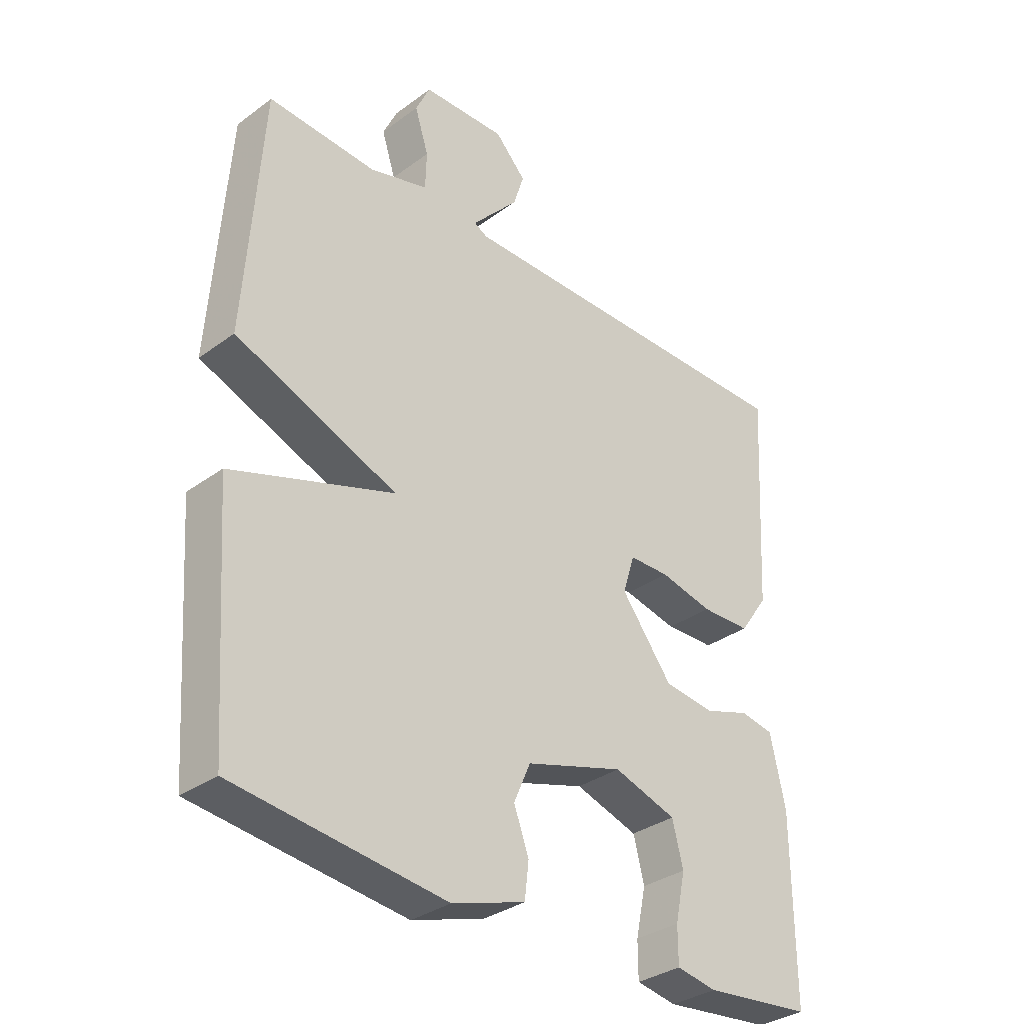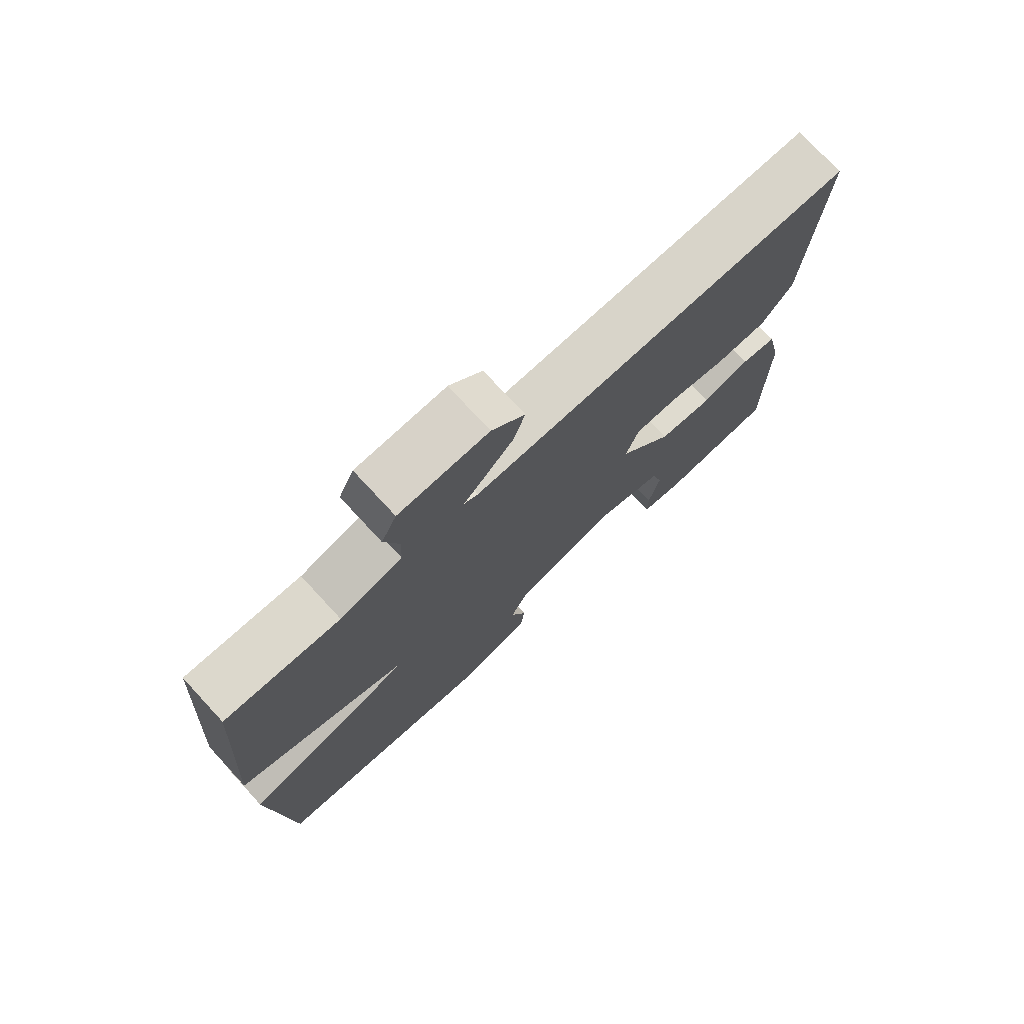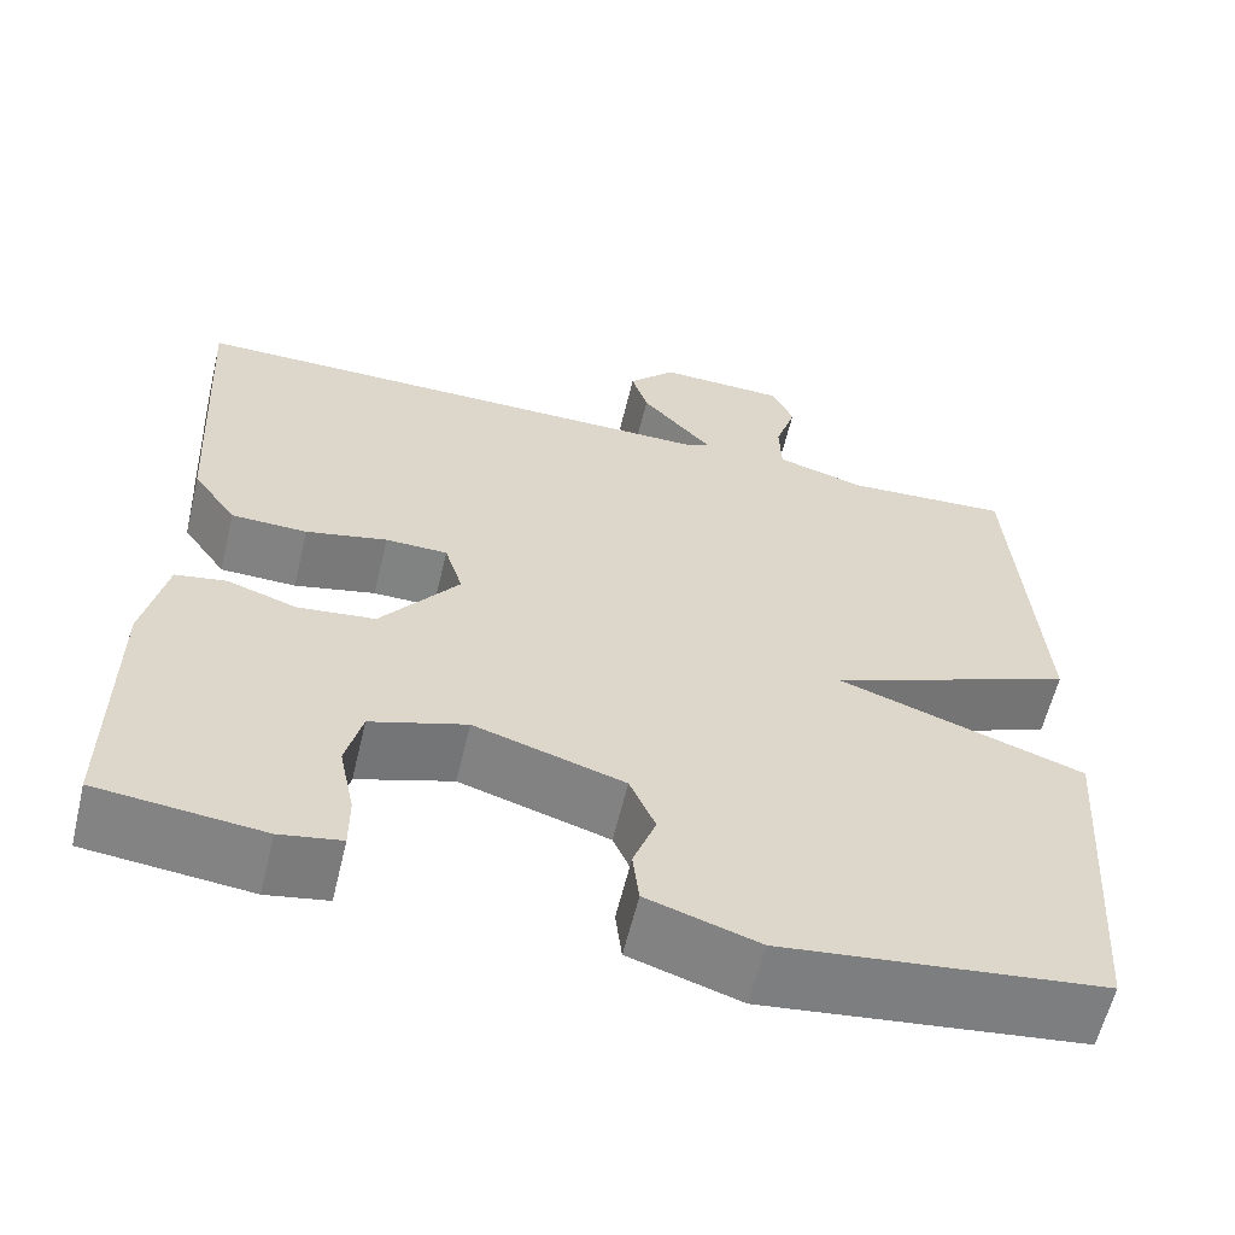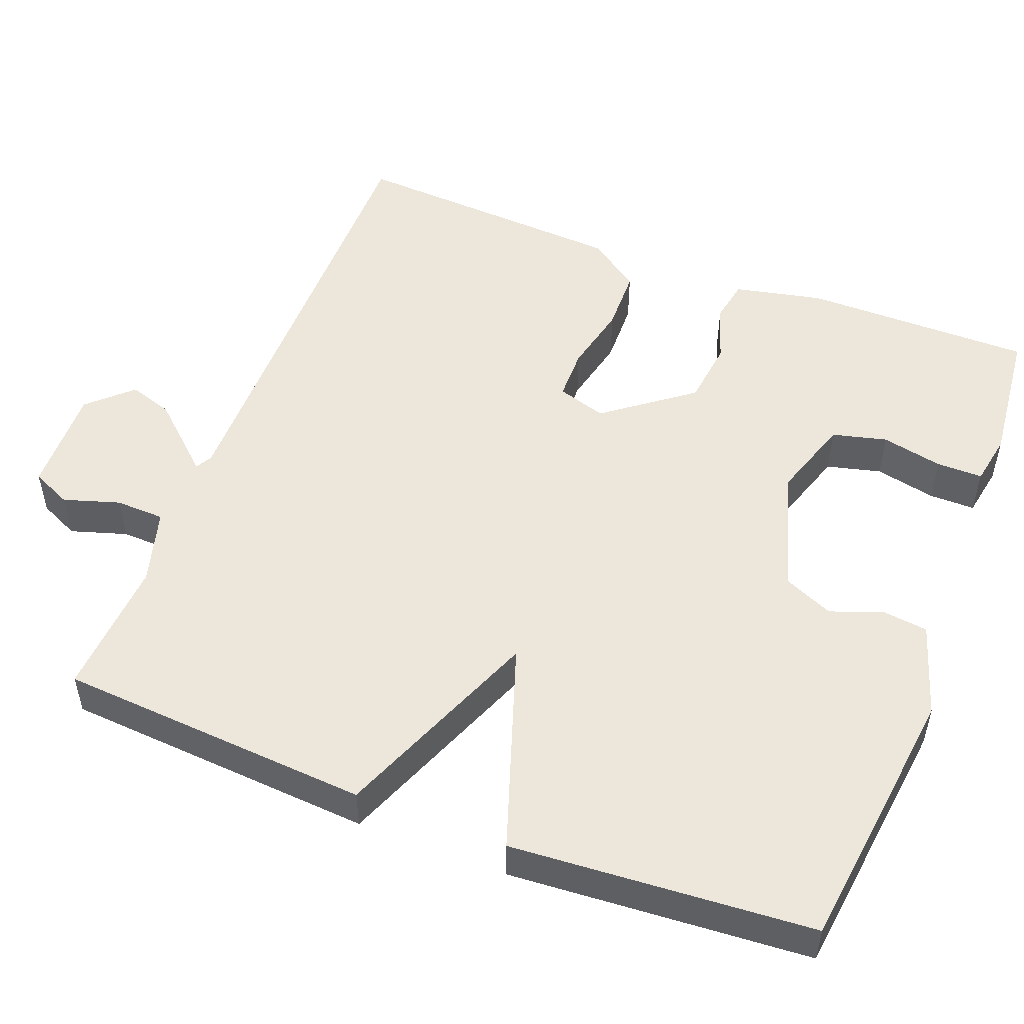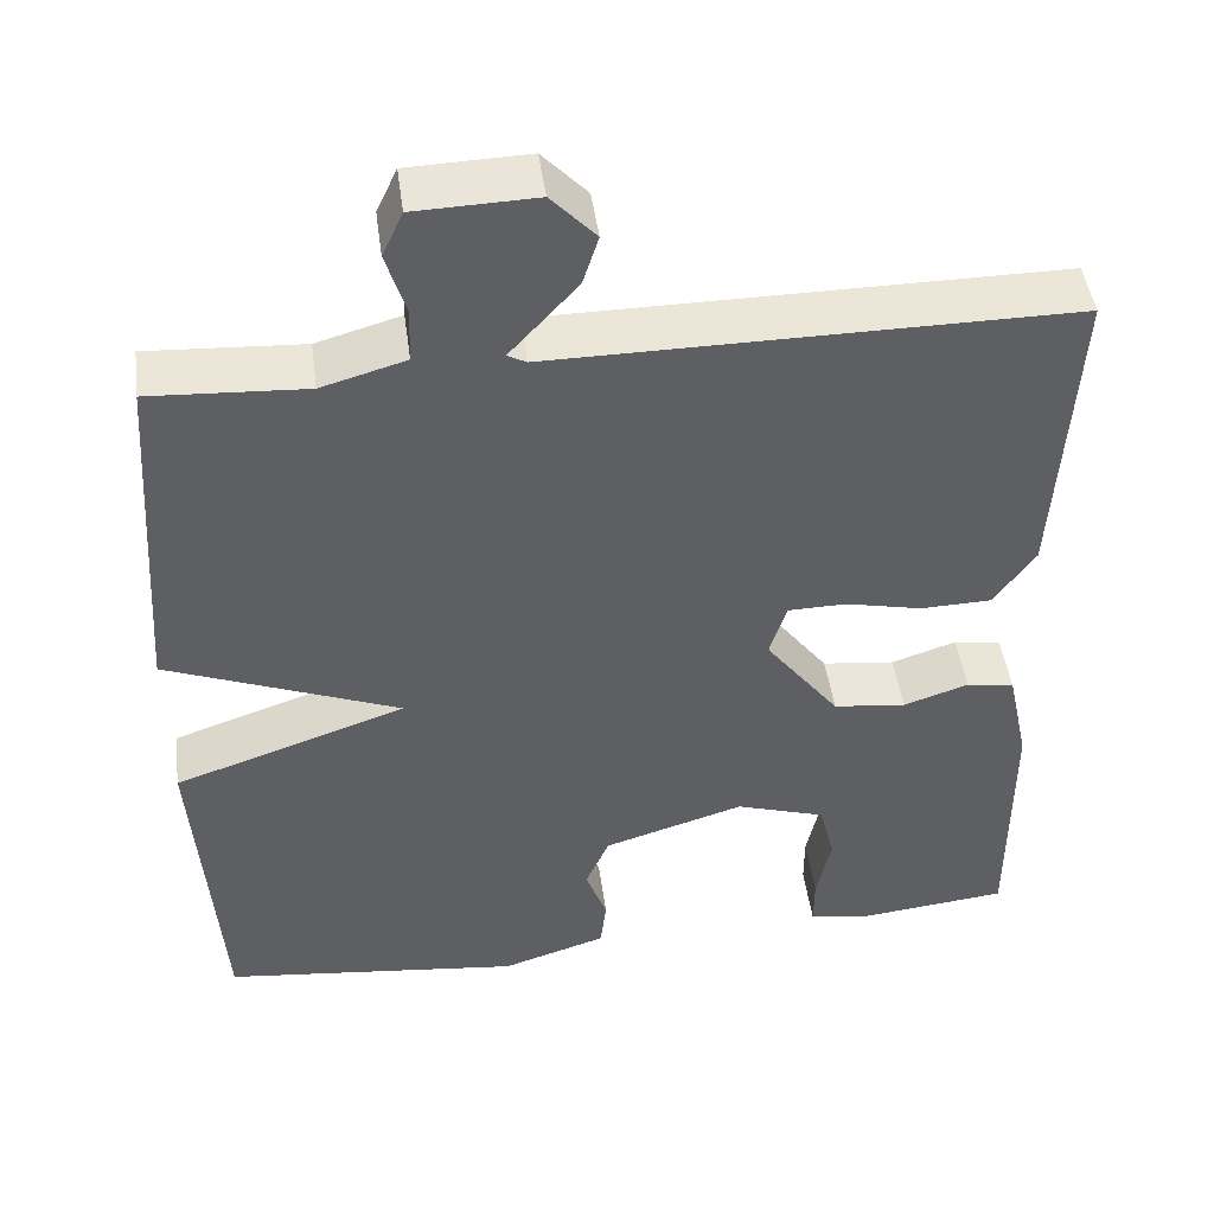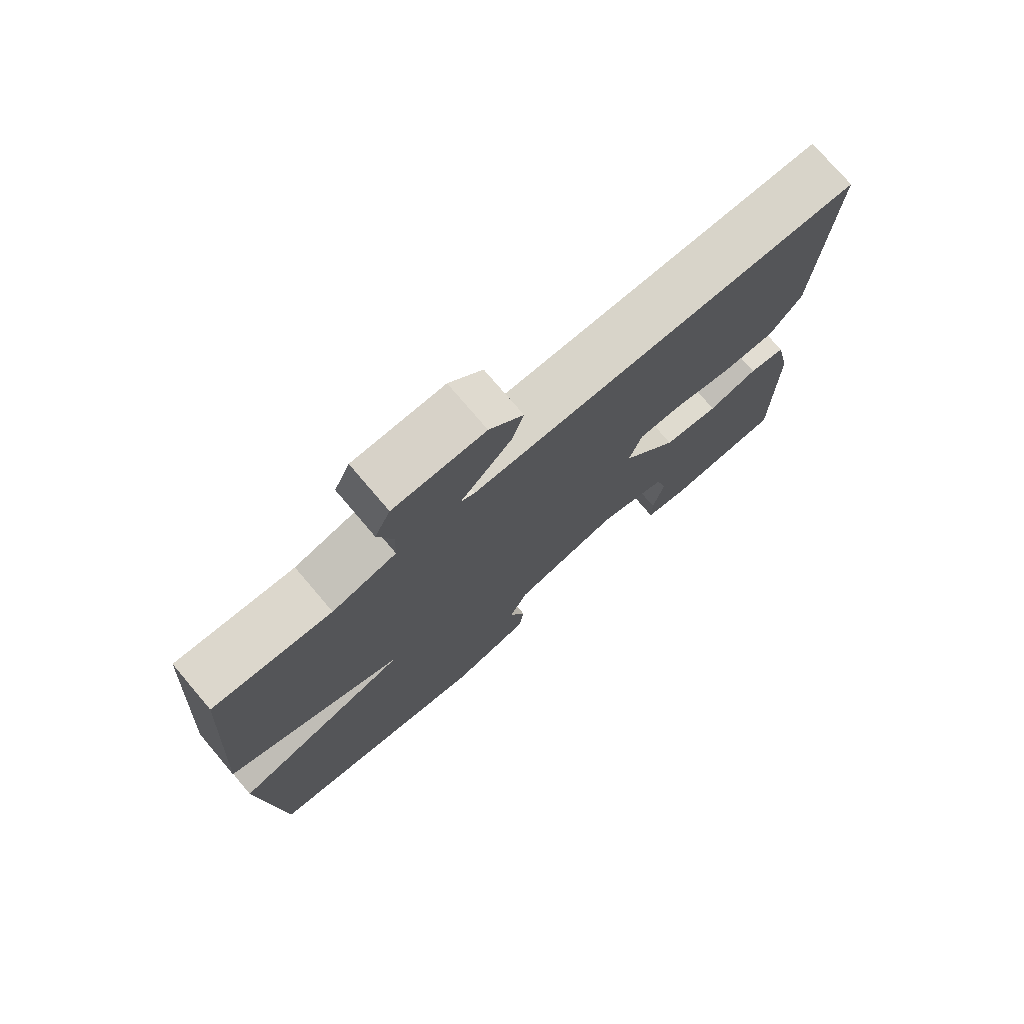
<metadata>
{"format":"obj","ext":"obj","renderer":"f3d","projection":"perspective","resolution":1024,"background":"white","views":[{"elev":-33.2,"azim":135.2,"up":"+Z"},{"elev":75.6,"azim":137.2,"up":"+Z"},{"elev":-60.5,"azim":-13.5,"up":"+Z"},{"elev":51.5,"azim":111.2,"up":"+Y"},{"elev":46.6,"azim":172.3,"up":"+Z"},{"elev":75.6,"azim":139.6,"up":"+Z"}]}
</metadata>
<code>
v 0.5 0.07 0.5
v 0.528 0.07 0.092
v 0.257 0.07 -0.016
v 0.528 0.07 -0.108
v 0.5 0.07 -0.5
v 0.149 0.07 -0.542
v 0.027 0.07 -0.503
v 0.02 0.07 -0.444
v 0.045 0.07 -0.376
v 0.017 0.07 -0.312
v -0.147 0.07 -0.262
v -0.252 0.07 -0.296
v -0.27 0.07 -0.367
v -0.253 0.07 -0.447
v -0.253 0.07 -0.507
v -0.32 0.07 -0.519
v -0.5 0.07 -0.5
v -0.499 0.07 -0.201
v -0.474 0.07 -0.086
v -0.418 0.07 -0.076
v -0.342 0.07 -0.101
v -0.257 0.07 -0.091
v -0.171 0.07 0.022
v -0.191 0.07 0.086
v -0.259 0.07 0.087
v -0.348 0.07 0.067
v -0.431 0.07 0.069
v -0.479 0.07 0.137
v -0.5 0.07 0.5
v 0.101 0.07 0.499
v 0.123 0.07 0.511
v 0.09 0.07 0.547
v 0.044 0.07 0.598
v 0.026 0.07 0.655
v 0.078 0.07 0.71
v 0.218 0.07 0.706
v 0.242 0.07 0.654
v 0.219 0.07 0.581
v 0.221 0.07 0.517
v 0.319 0.07 0.489
v 0.5 0 0.5
v 0.528 0 0.092
v 0.257 0 -0.016
v 0.528 0 -0.108
v 0.5 0 -0.5
v 0.149 0 -0.542
v 0.027 0 -0.503
v 0.02 0 -0.444
v 0.045 0 -0.376
v 0.017 0 -0.312
v -0.147 0 -0.262
v -0.252 0 -0.296
v -0.27 0 -0.367
v -0.253 0 -0.447
v -0.253 0 -0.507
v -0.32 0 -0.519
v -0.5 0 -0.5
v -0.499 0 -0.201
v -0.474 0 -0.086
v -0.418 0 -0.076
v -0.342 0 -0.101
v -0.257 0 -0.091
v -0.171 0 0.022
v -0.191 0 0.086
v -0.259 0 0.087
v -0.348 0 0.067
v -0.431 0 0.069
v -0.479 0 0.137
v -0.5 0 0.5
v 0.101 0 0.499
v 0.123 0 0.511
v 0.09 0 0.547
v 0.044 0 0.598
v 0.026 0 0.655
v 0.078 0 0.71
v 0.218 0 0.706
v 0.242 0 0.654
v 0.219 0 0.581
v 0.221 0 0.517
v 0.319 0 0.489
f 36 37 38
f 35 36 38
f 34 35 38
f 33 34 38
f 32 33 38
f 31 32 38
f 31 38 39
f 30 31 39 40
f 29 30 40
f 28 29 40
f 27 28 40
f 26 27 40
f 25 26 40
f 19 20 21
f 18 19 21
f 17 18 21
f 16 17 21
f 15 16 21
f 14 15 21
f 13 14 21
f 12 13 21 22
f 11 12 22 23
f 7 8 9
f 6 7 9
f 5 6 9
f 4 5 9
f 3 4 9
f 3 9 10
f 40 1 2 3
f 10 11 23
f 3 10 23
f 40 3 23
f 40 23 24
f 24 25 40
f 78 77 76
f 78 76 75
f 78 75 74
f 78 74 73
f 78 73 72
f 78 72 71
f 79 78 71
f 80 79 71 70
f 80 70 69
f 80 69 68
f 80 68 67
f 80 67 66
f 80 66 65
f 61 60 59
f 61 59 58
f 61 58 57
f 61 57 56
f 61 56 55
f 61 55 54
f 61 54 53
f 62 61 53 52
f 63 62 52 51
f 49 48 47
f 49 47 46
f 49 46 45
f 49 45 44
f 49 44 43
f 50 49 43
f 43 42 41 80
f 63 51 50
f 63 50 43
f 63 43 80
f 64 63 80
f 80 65 64
f 1 41 42 2
f 2 42 43 3
f 3 43 44 4
f 4 44 45 5
f 5 45 46 6
f 6 46 47 7
f 7 47 48 8
f 8 48 49 9
f 9 49 50 10
f 10 50 51 11
f 11 51 52 12
f 12 52 53 13
f 13 53 54 14
f 14 54 55 15
f 15 55 56 16
f 16 56 57 17
f 17 57 58 18
f 18 58 59 19
f 19 59 60 20
f 20 60 61 21
f 21 61 62 22
f 22 62 63 23
f 23 63 64 24
f 24 64 65 25
f 25 65 66 26
f 26 66 67 27
f 27 67 68 28
f 28 68 69 29
f 29 69 70 30
f 30 70 71 31
f 31 71 72 32
f 32 72 73 33
f 33 73 74 34
f 34 74 75 35
f 35 75 76 36
f 36 76 77 37
f 37 77 78 38
f 38 78 79 39
f 39 79 80 40
f 40 80 41 1

</code>
